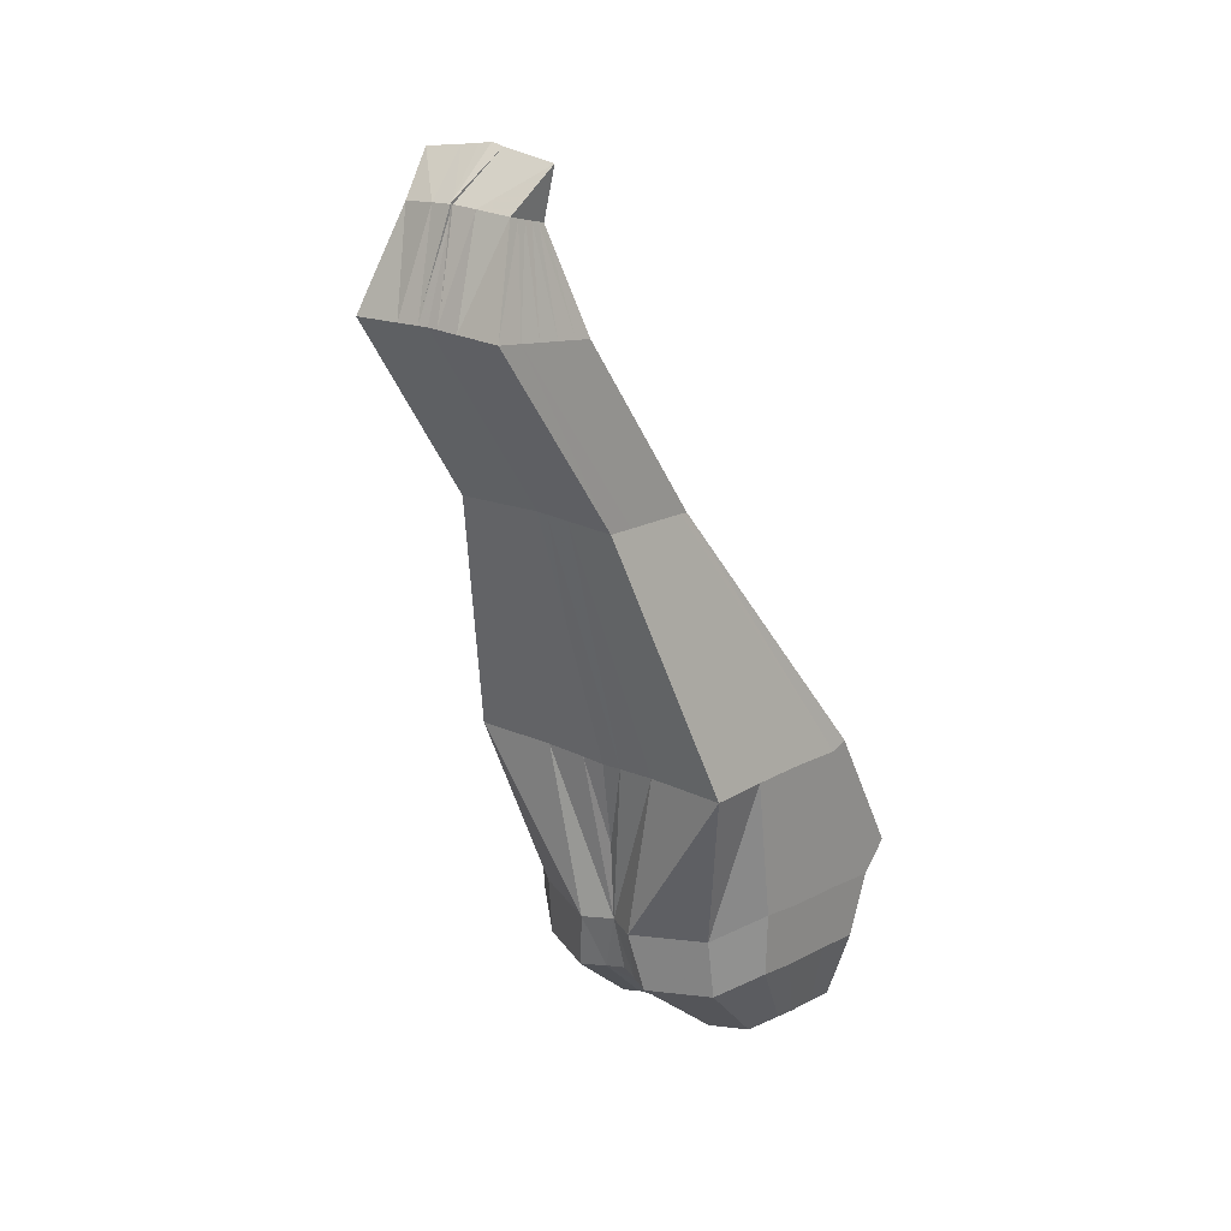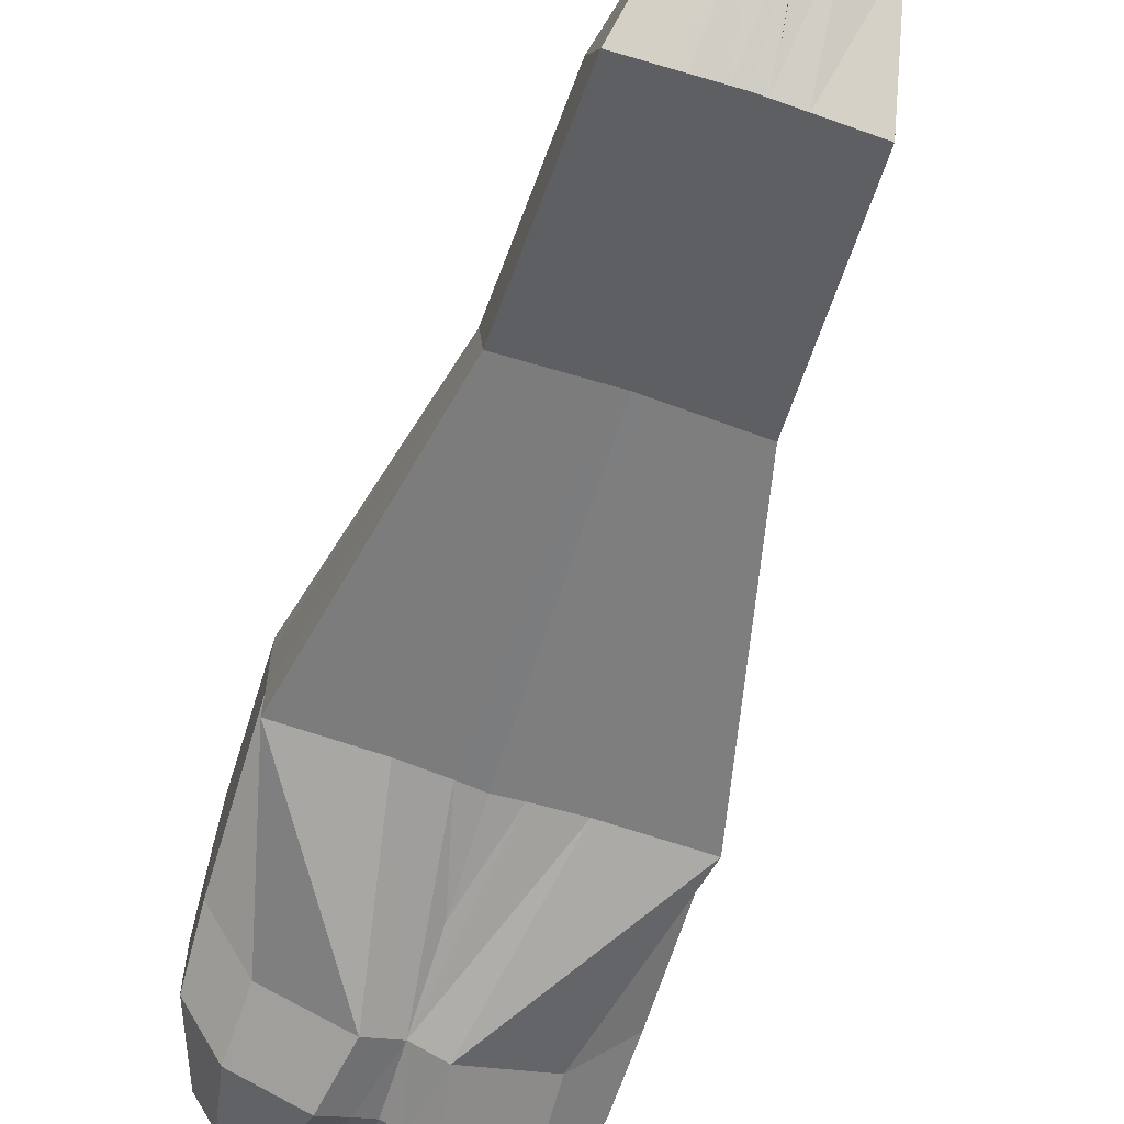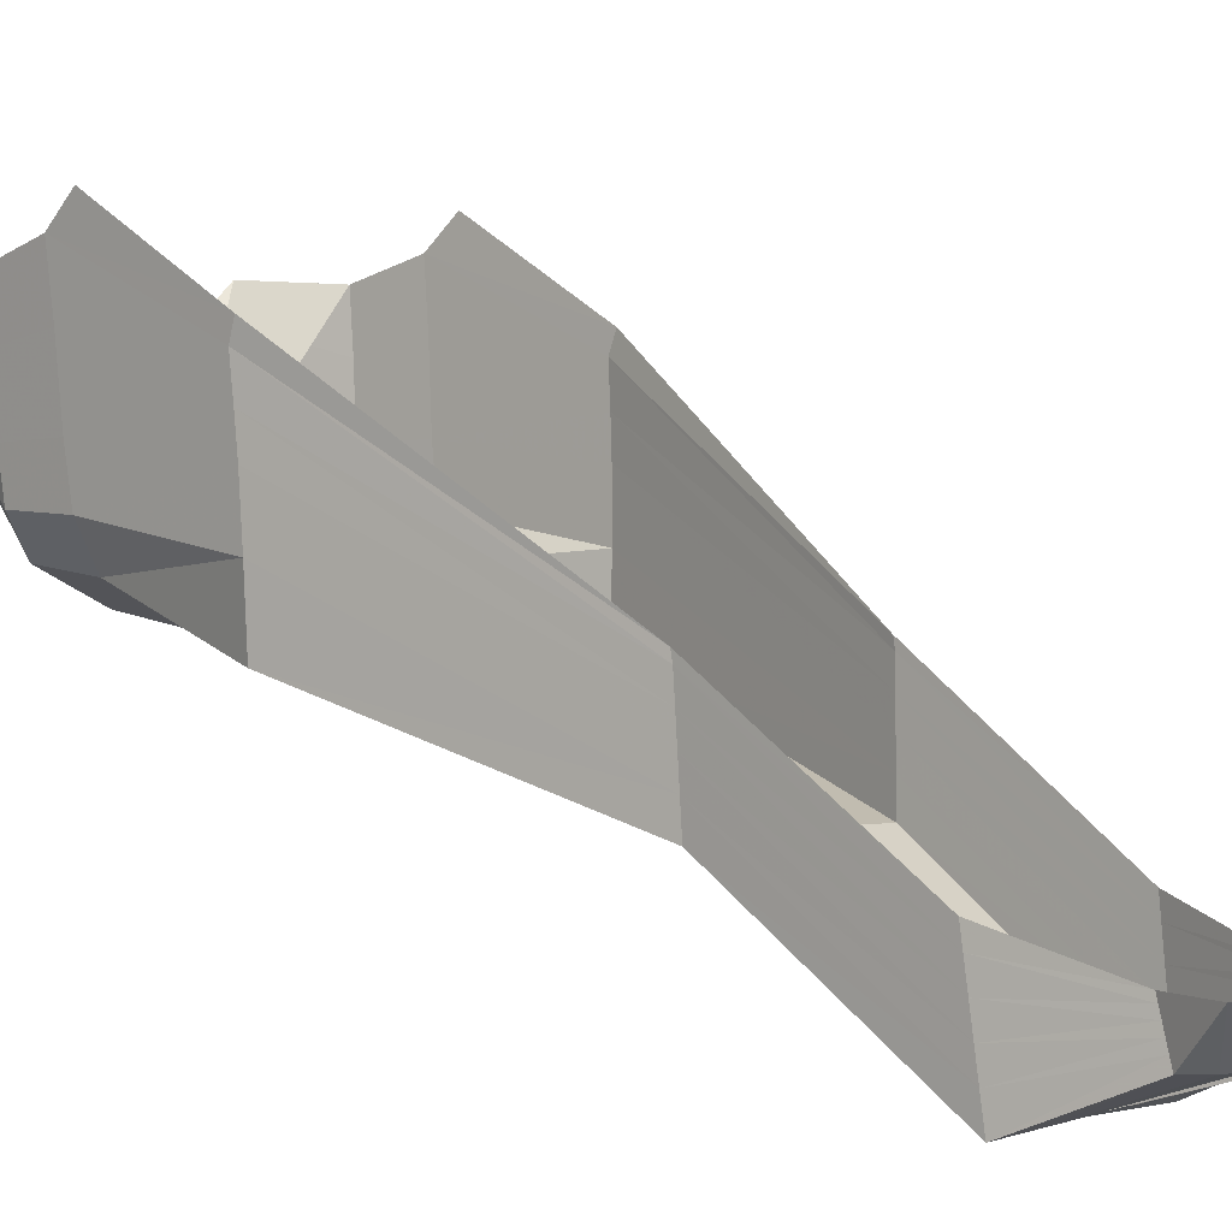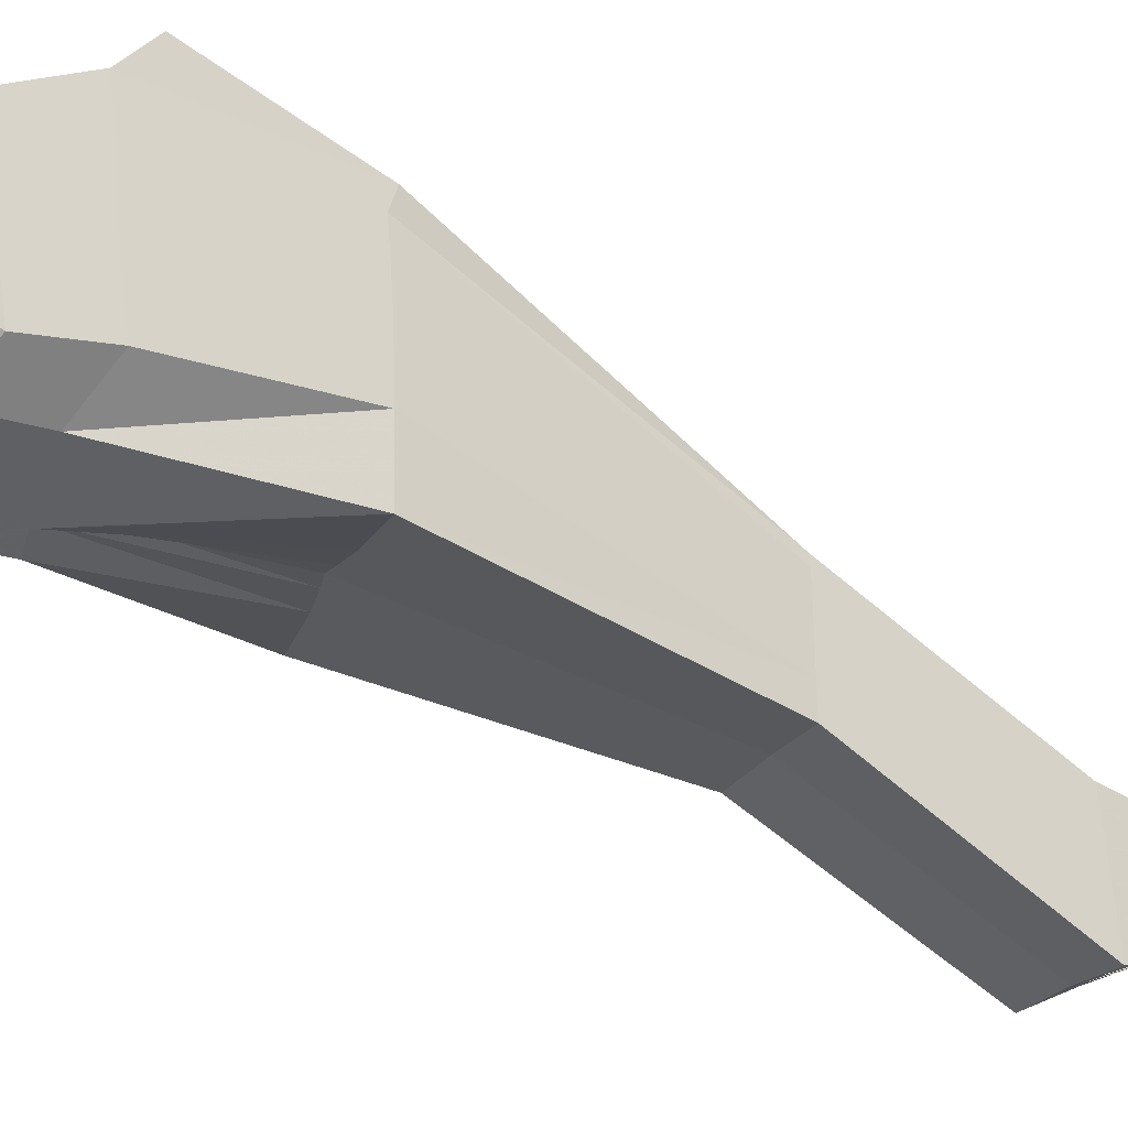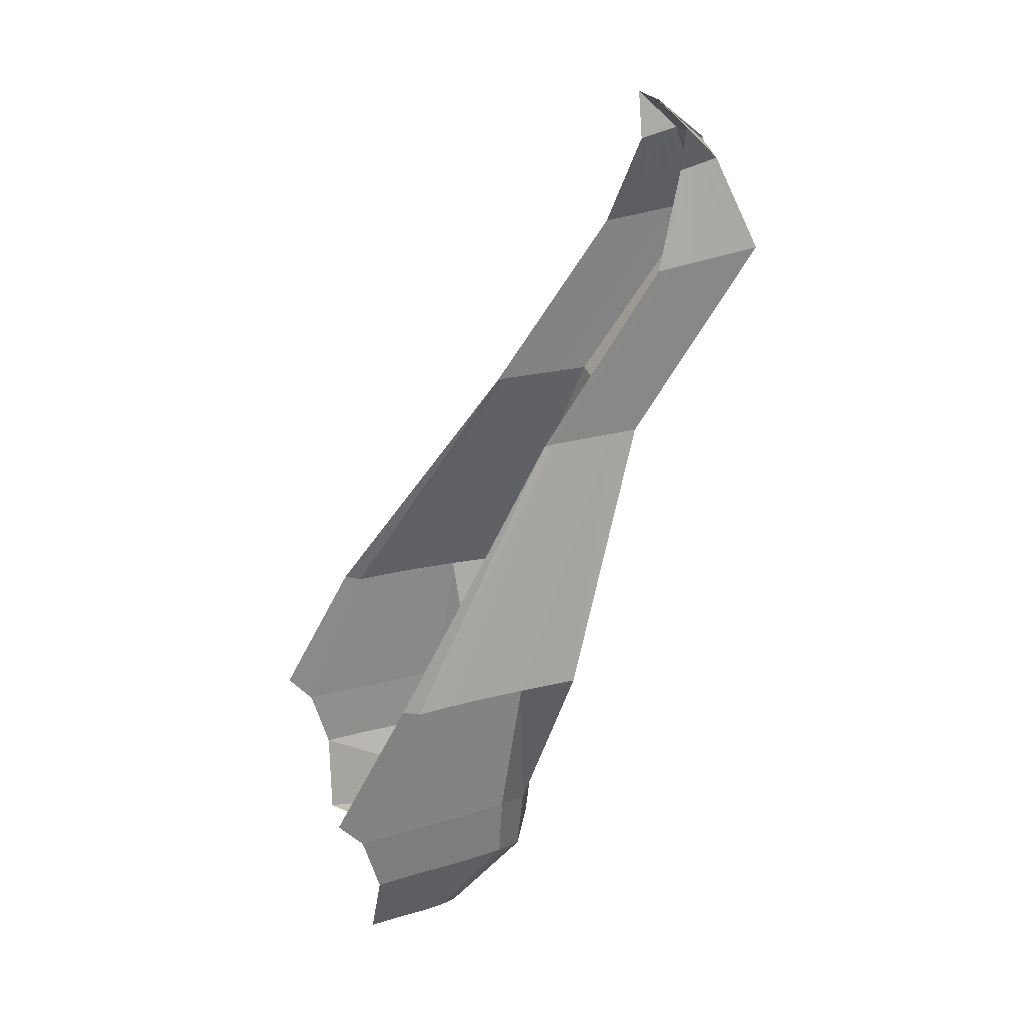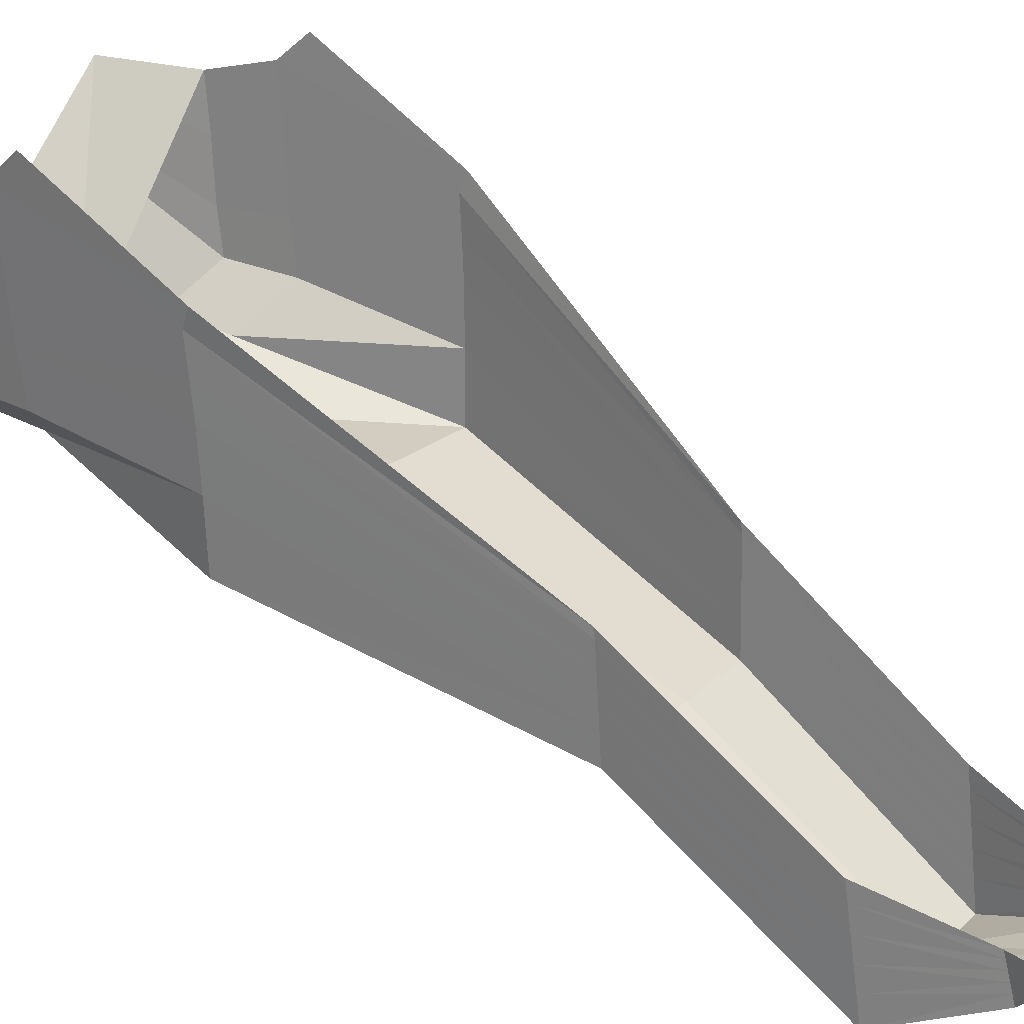
<metadata>
{"format":"obj","ext":"obj","renderer":"f3d","projection":"perspective","resolution":1024,"background":"white","views":[{"elev":20.8,"azim":39.5,"up":"+Z"},{"elev":-77.0,"azim":-17.6,"up":"+Y"},{"elev":2.4,"azim":-47.0,"up":"+Y"},{"elev":-17.7,"azim":-106.3,"up":"+Y"},{"elev":27.9,"azim":-106.2,"up":"+Z"},{"elev":25.8,"azim":-55.8,"up":"+Y"}]}
</metadata>
<code>
o LowerJaw_Cube.001
v 0.1897 -0.1242 0.1664
v -0.0696 -0.1477 0.1647
v 0.2809 -0.2187 0.5437
v -0.06173 -0.1962 0.5256
v 0.1576 -0.3953 1.109
v -0.05289 -0.3878 1.114
v 0.142 -0.6698 1.509
v -0.05203 -0.6629 1.514
v 0.09587 -0.5841 1.705
v 0.2967 0.3512 0.2535
v 0.2955 0.1901 0.5401
v 0.09824 -0.5017 1.684
v 0.1237 -0.5014 1.787
v 0.165 -0.1793 1.097
v 0.1493 -0.4408 1.478
v 0.2931 0.2965 0.1906
v 0.2893 0.1824 0.2031
v 0.2848 0.04942 0.2135
v 0.2817 -0.04507 0.2273
v 0.2938 0.1529 0.5269
v 0.2914 0.08234 0.5329
v 0.2891 0.01667 0.5375
v 0.2854 -0.09083 0.5412
v 0.1644 -0.1984 1.1
v 0.1628 -0.2453 1.102
v 0.1612 -0.2922 1.104
v 0.1596 -0.3392 1.106
v 0.1482 -0.4776 1.483
v 0.1467 -0.5235 1.489
v 0.1452 -0.5693 1.495
v 0.1438 -0.6151 1.502
v 0.09786 -0.515 1.688
v 0.09738 -0.5315 1.692
v 0.09691 -0.548 1.696
v 0.09644 -0.5644 1.7
v 0.03634 -0.1951 0.161
v 0.107 -0.2097 0.5408
v 0.05155 -0.3915 1.111
v 0.04425 -0.6664 1.511
v 0.02521 -0.5918 1.711
v 0.04213 -0.4971 1.797
v 0.001965 -0.495 1.802
v 0.02218 -0.2034 0.5344
v -0.000668 -0.3897 1.113
v -0.00389 -0.6646 1.513
v 0.1943 -0.109 0.03312
v 0.2847 0.2588 0.05432
v 0.2814 0.1591 0.06525
v 0.2775 0.04278 0.07436
v 0.2748 -0.03988 0.08639
v 0.06017 -0.1711 0.02845
v 0.01033 -0.1447 0.03082
v 0.1711 0.05068 -0.1269
v 0.2247 0.2685 -0.1144
v 0.2227 0.2095 -0.1079
v 0.2204 0.1406 -0.1025
v 0.2188 0.09164 -0.09536
v 0.09168 0.01392 -0.1297
v 0.06216 0.02954 -0.1283
v -0.2422 -0.1242 0.1664
v 0.01705 -0.1477 0.1647
v -0.3335 -0.2187 0.5437
v 0.009188 -0.1962 0.5256
v -0.2102 -0.3953 1.109
v 0.000349 -0.3878 1.114
v -0.1946 -0.6698 1.509
v -0.000516 -0.6629 1.514
v -0.1484 -0.5841 1.705
v -0.02627 -0.5988 1.717
v -0.3493 0.3512 0.2535
v -0.3481 0.1901 0.5401
v -0.1508 -0.5017 1.684
v -0.1763 -0.5014 1.787
v -0.2175 -0.1793 1.097
v -0.2019 -0.4408 1.478
v -0.02627 -0.4926 1.807
v -0.3456 0.2965 0.1906
v -0.3419 0.1824 0.2031
v -0.3374 0.04942 0.2135
v -0.3343 -0.04507 0.2273
v -0.3463 0.1529 0.5269
v -0.344 0.08234 0.5329
v -0.3416 0.01667 0.5375
v -0.338 -0.09083 0.5412
v -0.2169 -0.1984 1.1
v -0.2153 -0.2453 1.102
v -0.2137 -0.2922 1.104
v -0.2121 -0.3392 1.106
v -0.2007 -0.4776 1.483
v -0.1992 -0.5235 1.489
v -0.1978 -0.5693 1.495
v -0.1963 -0.6151 1.502
v -0.1504 -0.515 1.688
v -0.1499 -0.5315 1.692
v -0.1495 -0.548 1.696
v -0.149 -0.5644 1.7
v -0.08888 -0.1951 0.161
v -0.1596 -0.2097 0.5408
v -0.1041 -0.3915 1.111
v -0.09679 -0.6664 1.511
v -0.07775 -0.5918 1.711
v -0.09467 -0.4971 1.797
v -0.05451 -0.495 1.802
v -0.02627 -0.1649 0.1641
v -0.07472 -0.2034 0.5344
v -0.05187 -0.3897 1.113
v -0.04865 -0.6646 1.513
v -0.02627 -0.5942 1.714
v -0.2468 -0.109 0.03312
v -0.02627 -0.1294 0.03307
v -0.3373 0.2588 0.05432
v -0.334 0.1591 0.06525
v -0.33 0.04278 0.07436
v -0.3273 -0.03988 0.08639
v -0.1127 -0.1711 0.02845
v -0.06287 -0.1447 0.03082
v -0.2236 0.05068 -0.1269
v -0.02627 0.04057 -0.1247
v -0.2772 0.2685 -0.1144
v -0.2753 0.2095 -0.1079
v -0.2729 0.1406 -0.1025
v -0.2713 0.09164 -0.09536
v -0.1442 0.01392 -0.1297
v -0.1147 0.02954 -0.1283
f 110 47 54 118
f 110 118 119 111
f 36 1 3 37
f 37 3 5 38
f 38 5 7 39
f 40 9 13 41
f 39 7 9 40
f 9 35 34 33 32 12 13
f 28 15 12 32
f 24 14 15 28
f 20 11 14 24
f 16 10 11 20
f 1 19 23 3
f 19 18 22 23
f 18 17 21 22
f 17 16 20 21
f 3 23 27 5
f 23 22 26 27
f 22 21 25 26
f 21 20 24 25
f 5 27 31 7
f 27 26 30 31
f 26 25 29 30
f 25 24 28 29
f 7 31 35 9
f 31 30 34 35
f 30 29 33 34
f 29 28 32 33
f 45 39 40 108
f 108 40 41 42
f 44 38 39 45
f 43 37 38 44
f 104 36 37 43
f 2 104 43 4
f 4 43 44 6
f 6 44 45 8
f 69 108 42 76
f 8 45 108 69
f 36 104 52 51
f 104 2 110 52
f 19 1 46 50
f 16 17 48 47
f 1 36 51 46
f 17 18 49 48
f 18 19 50 49
f 47 48 55 54
f 53 58 59 118 54 55 56 57
f 50 46 53 57
f 51 52 59 58
f 48 49 56 55
f 46 51 58 53
f 52 110 118 59
f 49 50 57 56
f 97 98 62 60
f 98 99 64 62
f 99 100 66 64
f 101 102 73 68
f 100 101 68 66
f 68 73 72 93 94 95 96
f 89 93 72 75
f 85 89 75 74
f 81 85 74 71
f 77 81 71 70
f 60 62 84 80
f 80 84 83 79
f 79 83 82 78
f 78 82 81 77
f 62 64 88 84
f 84 88 87 83
f 83 87 86 82
f 82 86 85 81
f 64 66 92 88
f 88 92 91 87
f 87 91 90 86
f 86 90 89 85
f 66 68 96 92
f 92 96 95 91
f 91 95 94 90
f 90 94 93 89
f 107 108 101 100
f 108 103 102 101
f 106 107 100 99
f 105 106 99 98
f 104 105 98 97
f 61 63 105 104
f 63 65 106 105
f 65 67 107 106
f 69 76 103 108
f 67 69 108 107
f 97 115 116 104
f 104 116 110 61
f 80 114 109 60
f 77 111 112 78
f 60 109 115 97
f 78 112 113 79
f 79 113 114 80
f 111 119 120 112
f 117 122 121 120 119 118 124 123
f 114 122 117 109
f 115 123 124 116
f 112 120 121 113
f 109 117 123 115
f 116 124 118 110
f 113 121 122 114
o Cube.003_Cube.004
v 2.382 1.554 -0.8348
v 0.8879 1.554 -0.8348

</code>
